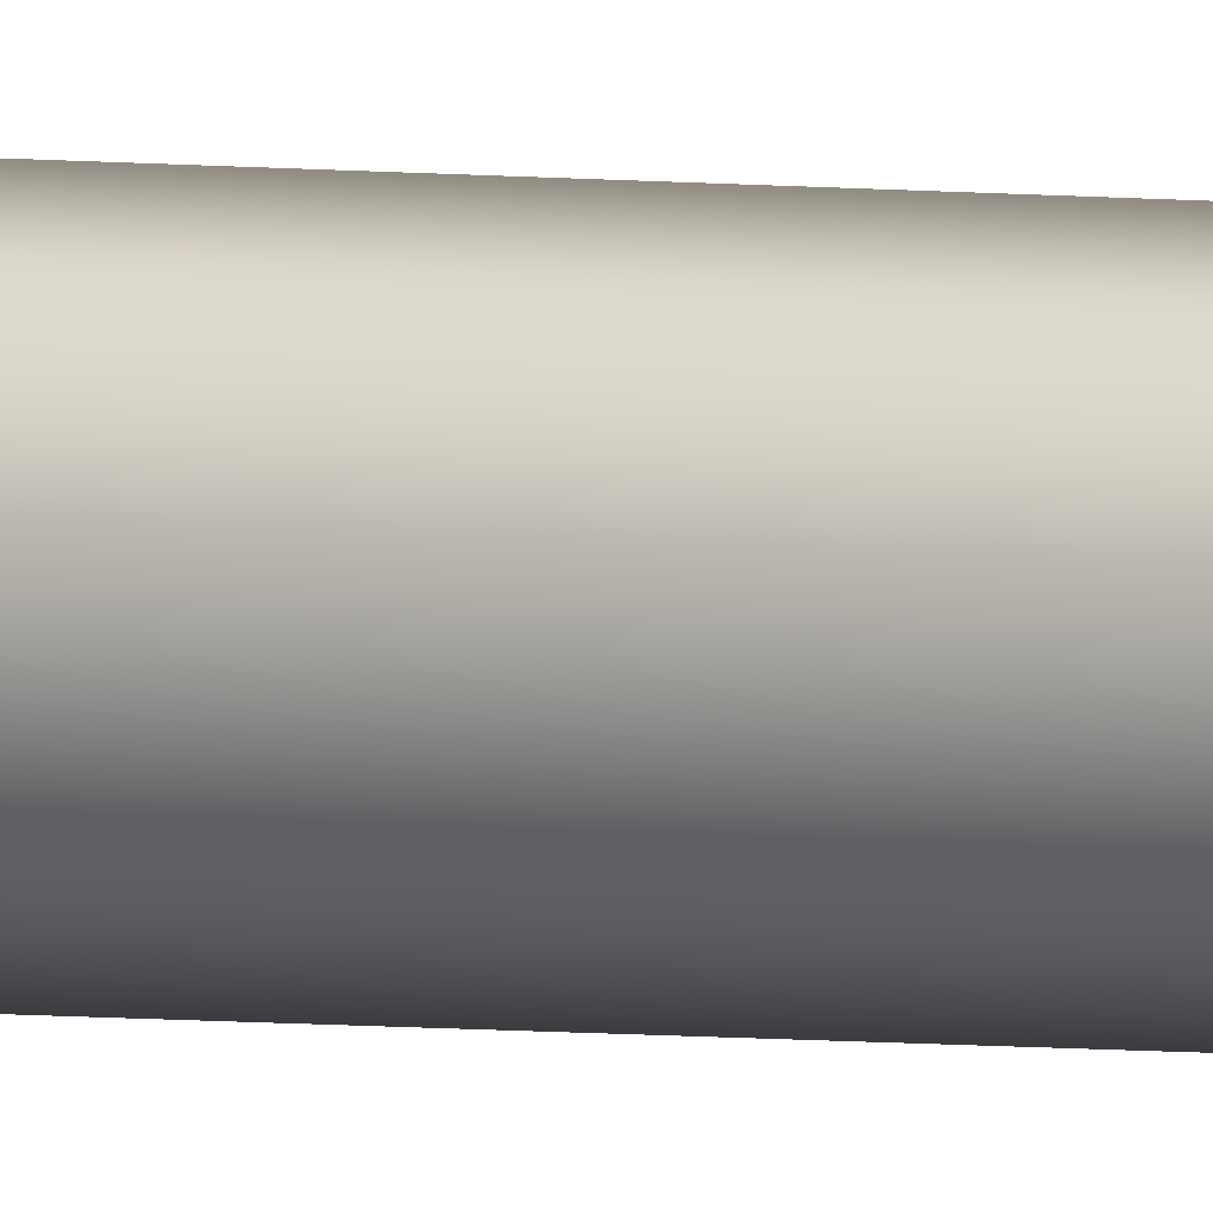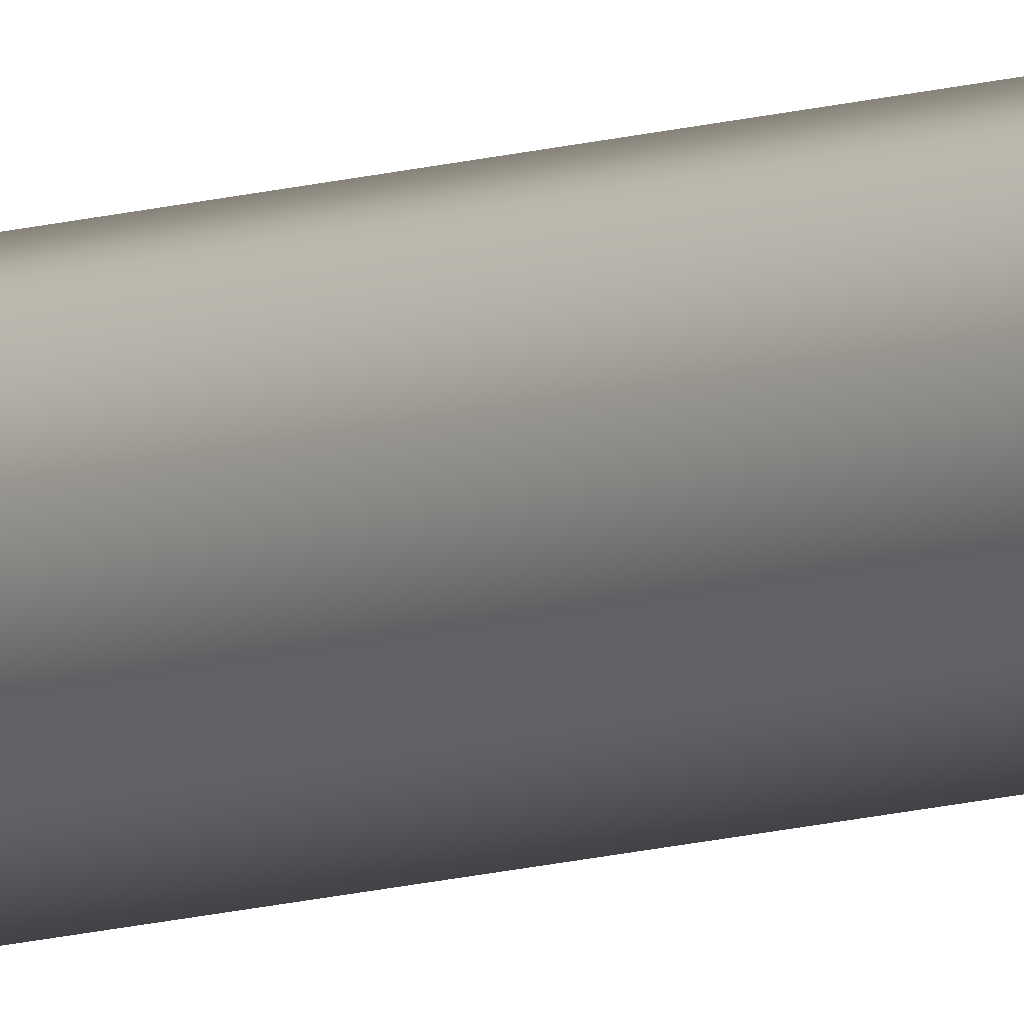
<metadata>
{"format":"obj","ext":"obj","renderer":"f3d","projection":"perspective","resolution":1024,"background":"white","views":[{"elev":-1.9,"azim":44.6,"up":"+Y"},{"elev":-7.0,"azim":140.9,"up":"+Y"}]}
</metadata>
<code>
o _Geometry_0
v -1121 7.512e+04 2.675e+04
v -1143 7.511e+04 2.675e+04
v -1165 7.512e+04 2.675e+04
v -1174 75140 2.675e+04
v -1165 7.516e+04 2.675e+04
v -1143 7.517e+04 2.675e+04
v -1121 7.516e+04 2.675e+04
v -1112 75140 2.675e+04
v -1112 75140 3.694e+04
v -1121 7.516e+04 3.694e+04
v -1143 7.517e+04 3.694e+04
v -1165 7.516e+04 3.694e+04
v -1174 75140 3.694e+04
v -1165 7.512e+04 3.694e+04
v -1143 7.511e+04 3.694e+04
v -1121 7.512e+04 3.694e+04
v -1121 7.512e+04 2.675e+04
v -1143 7.511e+04 2.675e+04
v -1165 7.512e+04 2.675e+04
v -1174 75140 2.675e+04
v -1165 7.516e+04 2.675e+04
v -1143 7.517e+04 2.675e+04
v -1121 7.516e+04 2.675e+04
v -1112 75140 2.675e+04
v -1112 75140 3.694e+04
v -1121 7.516e+04 3.694e+04
v -1143 7.517e+04 3.694e+04
v -1165 7.516e+04 3.694e+04
v -1174 75140 3.694e+04
v -1165 7.512e+04 3.694e+04
v -1143 7.511e+04 3.694e+04
v -1121 7.512e+04 3.694e+04
f 17 18 19
f 17 19 20
f 17 20 21
f 17 21 22
f 17 22 23
f 17 23 24
f 25 26 27
f 25 27 28
f 25 28 29
f 25 29 30
f 25 30 31
f 25 31 32
f 8 7 10
f 8 10 9
f 7 6 11
f 7 11 10
f 6 5 12
f 6 12 11
f 5 4 13
f 5 13 12
f 4 3 14
f 4 14 13
f 3 2 15
f 3 15 14
f 2 1 16
f 2 16 15
f 1 8 9
f 1 9 16

</code>
